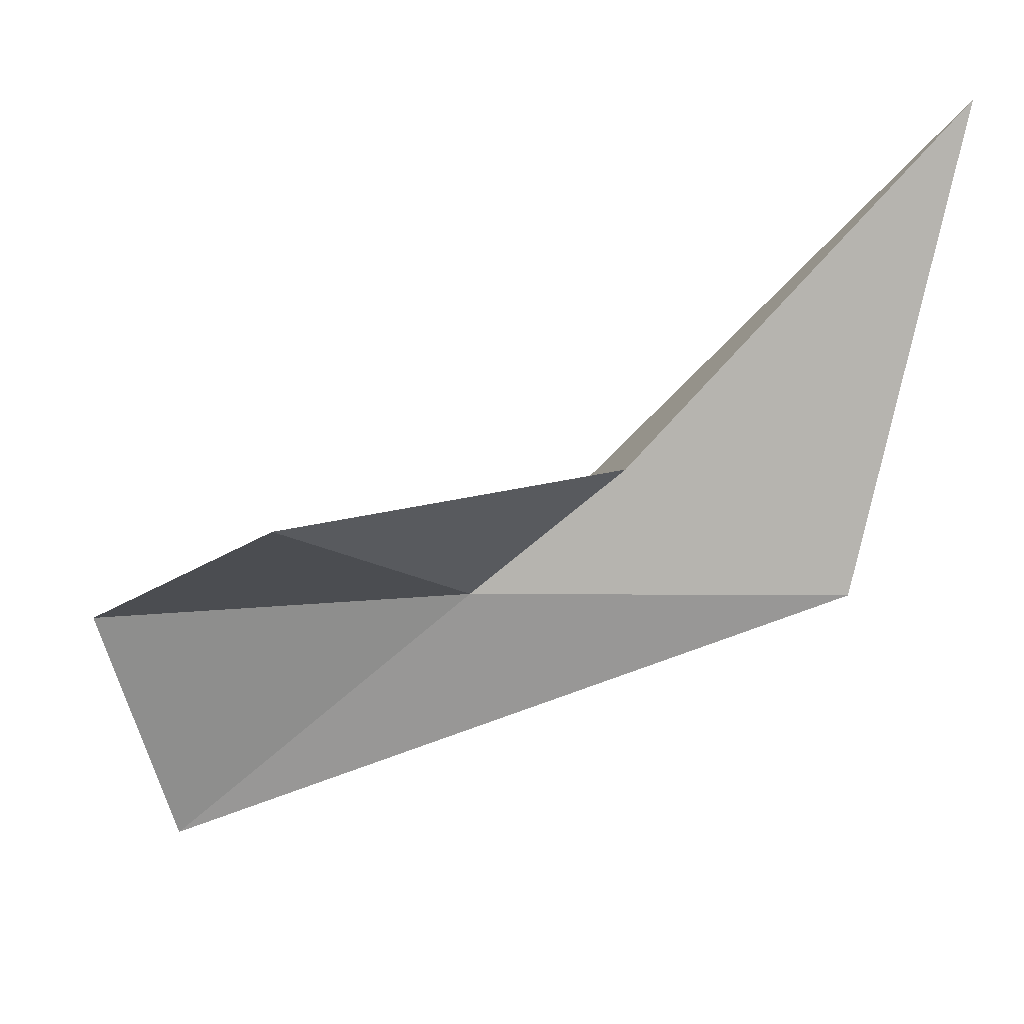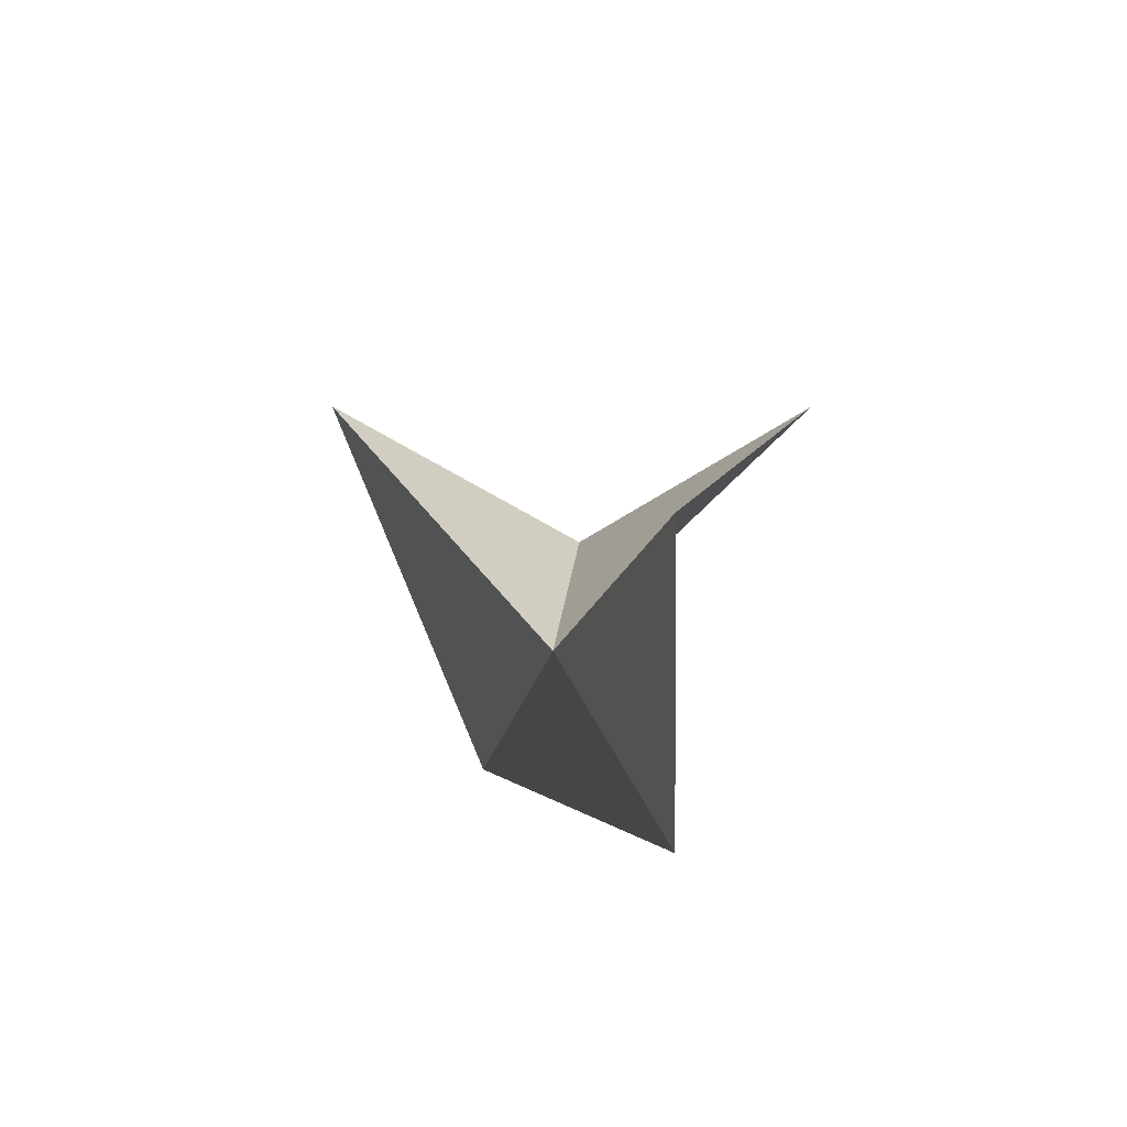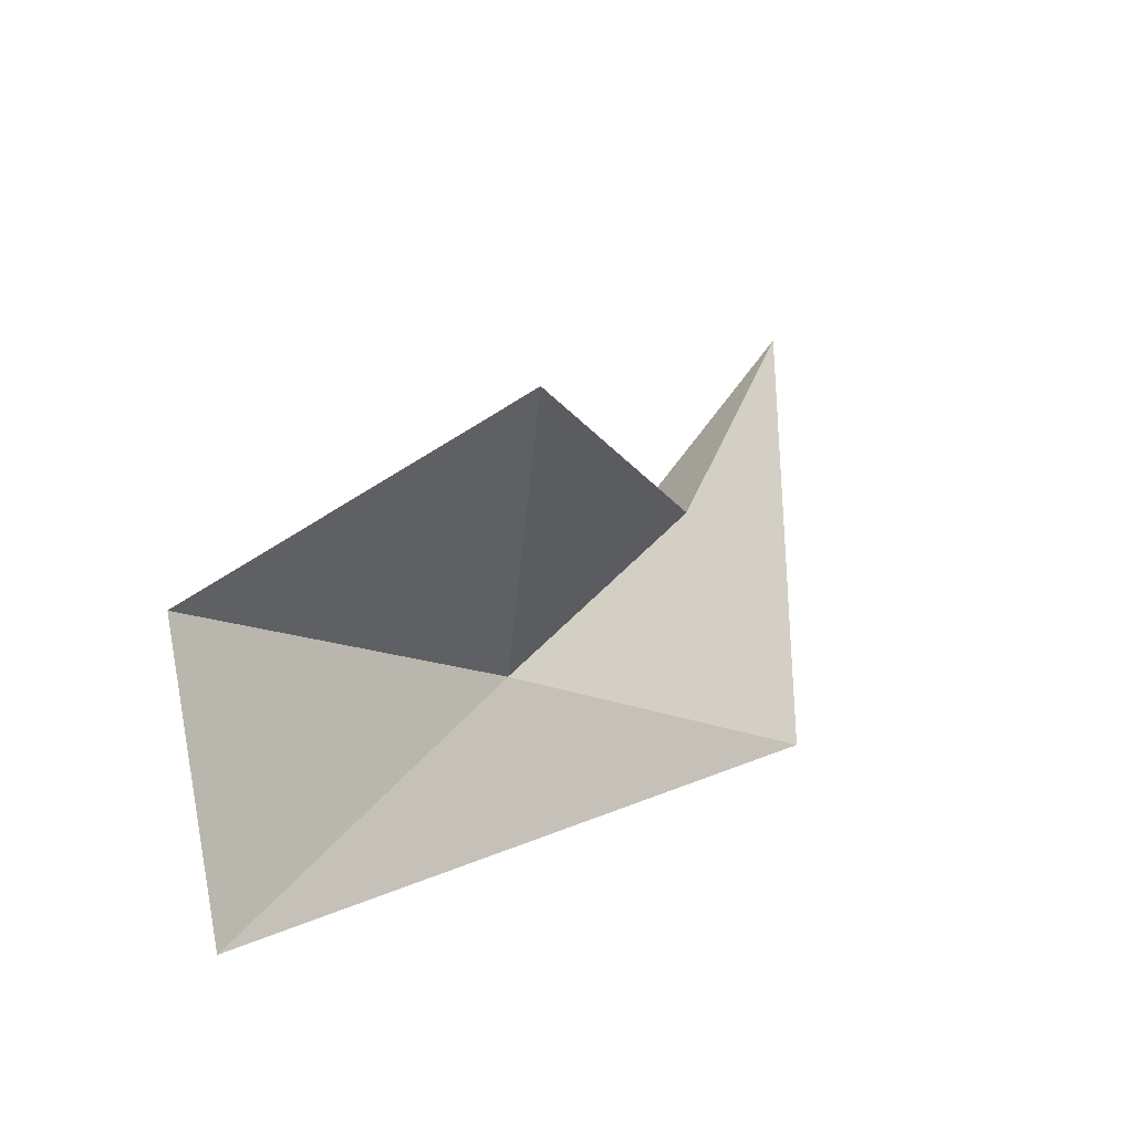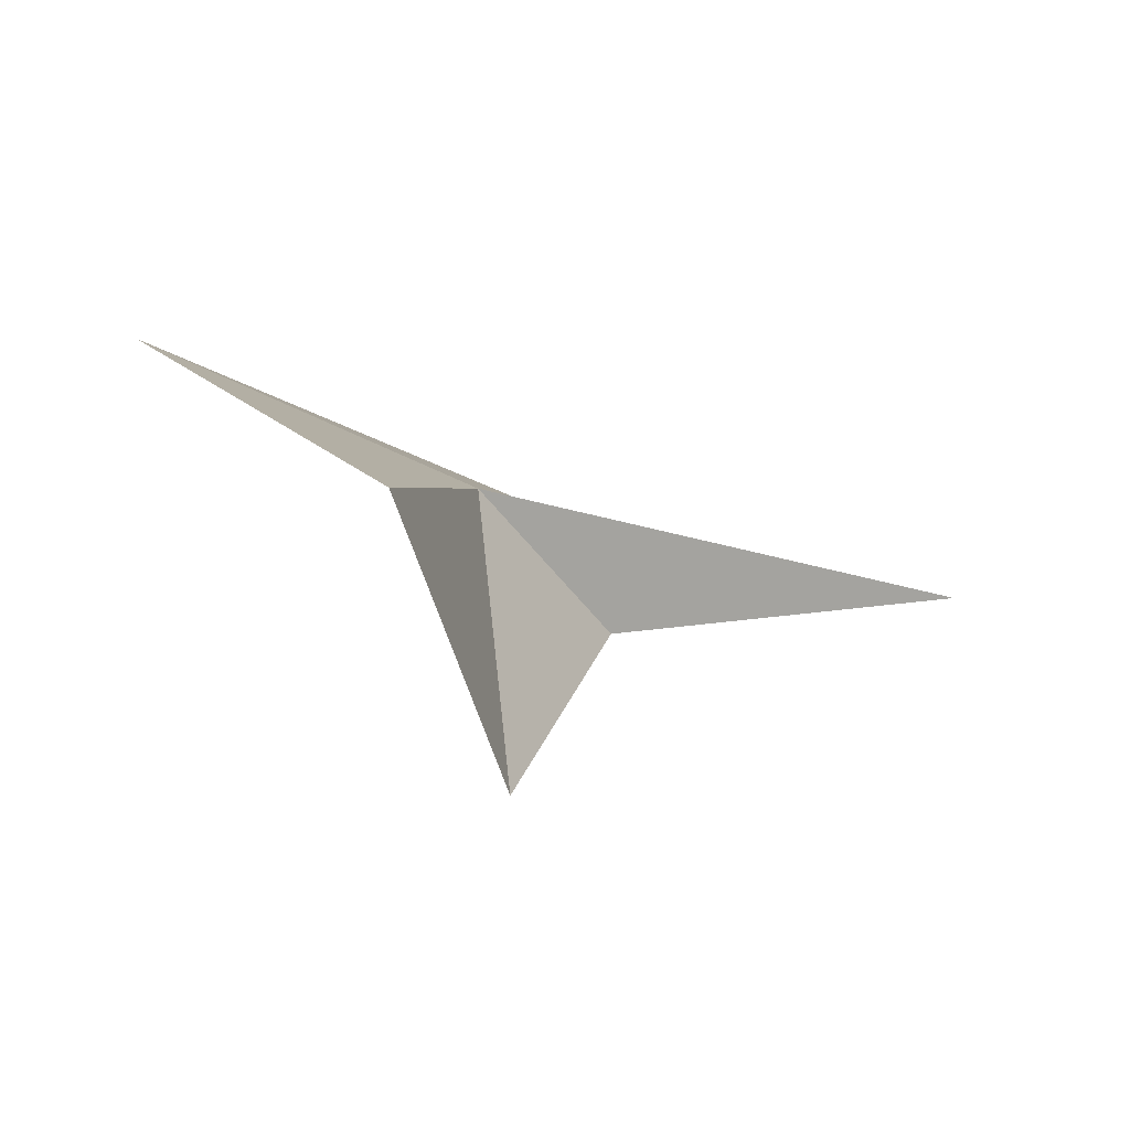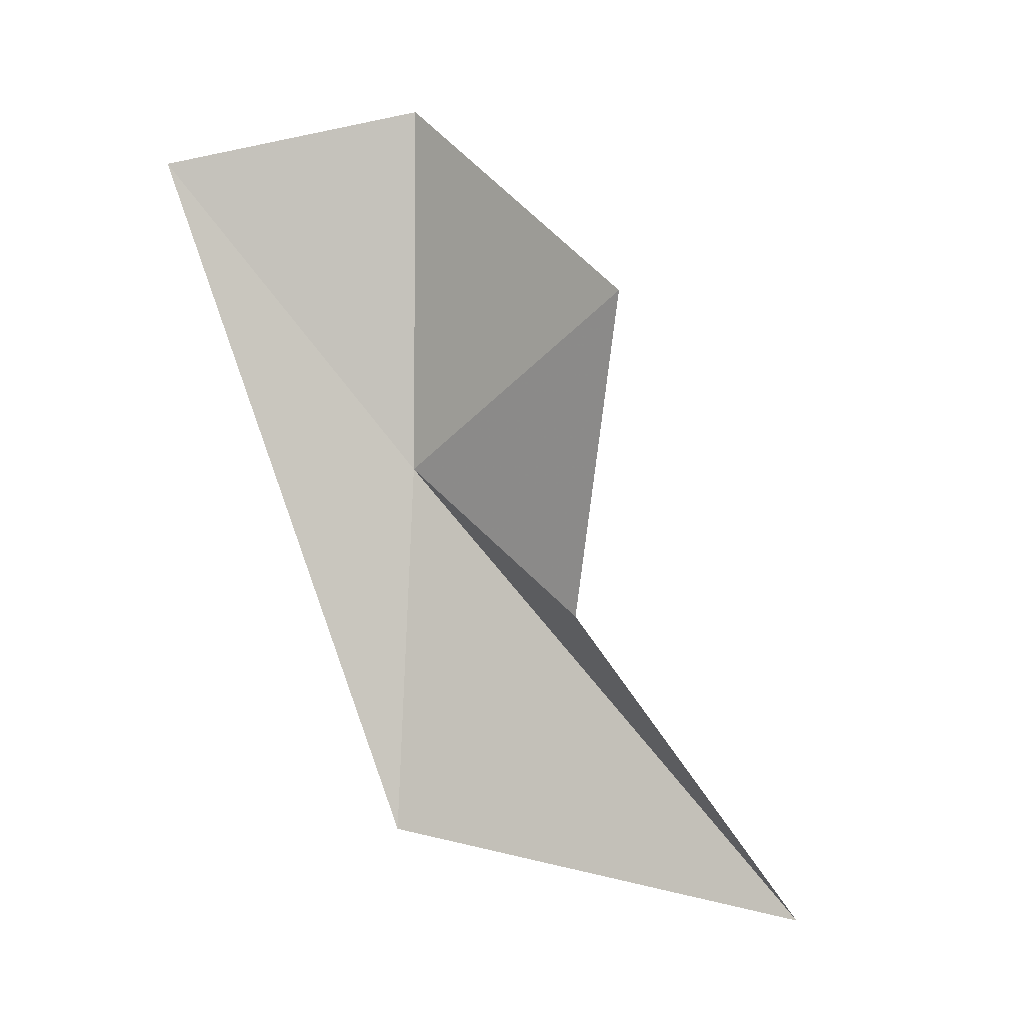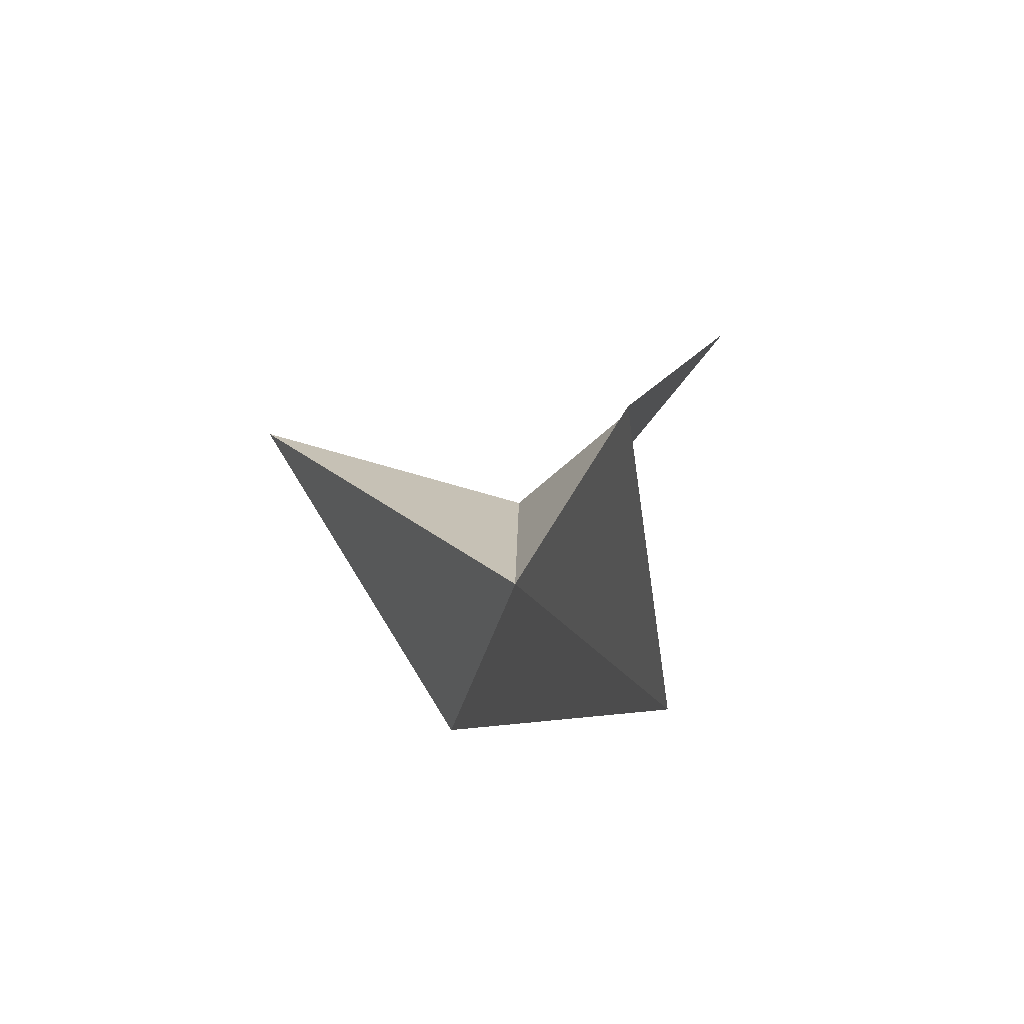
<metadata>
{"format":"obj","ext":"obj","renderer":"f3d","projection":"perspective","resolution":1024,"background":"white","views":[{"elev":23.2,"azim":-78.8,"up":"+Z"},{"elev":69.8,"azim":174.0,"up":"+Y"},{"elev":-16.1,"azim":-122.5,"up":"+Z"},{"elev":79.4,"azim":-63.2,"up":"+Y"},{"elev":-13.1,"azim":-100.3,"up":"+Y"},{"elev":64.2,"azim":166.8,"up":"+Y"}]}
</metadata>
<code>
v -19.81 10.74 48.59
v -19.22 9.473 49.91
v -19.59 9.71 48.59
v -19.93 10.29 49.05
v -20.51 11.09 49.05
v -20.07 11.75 48.55
v -19.99 11.57 47.84
f 1 2 4
f 1 4 5
f 1 6 7
f 1 7 3
f 1 5 6
f 1 3 2

</code>
